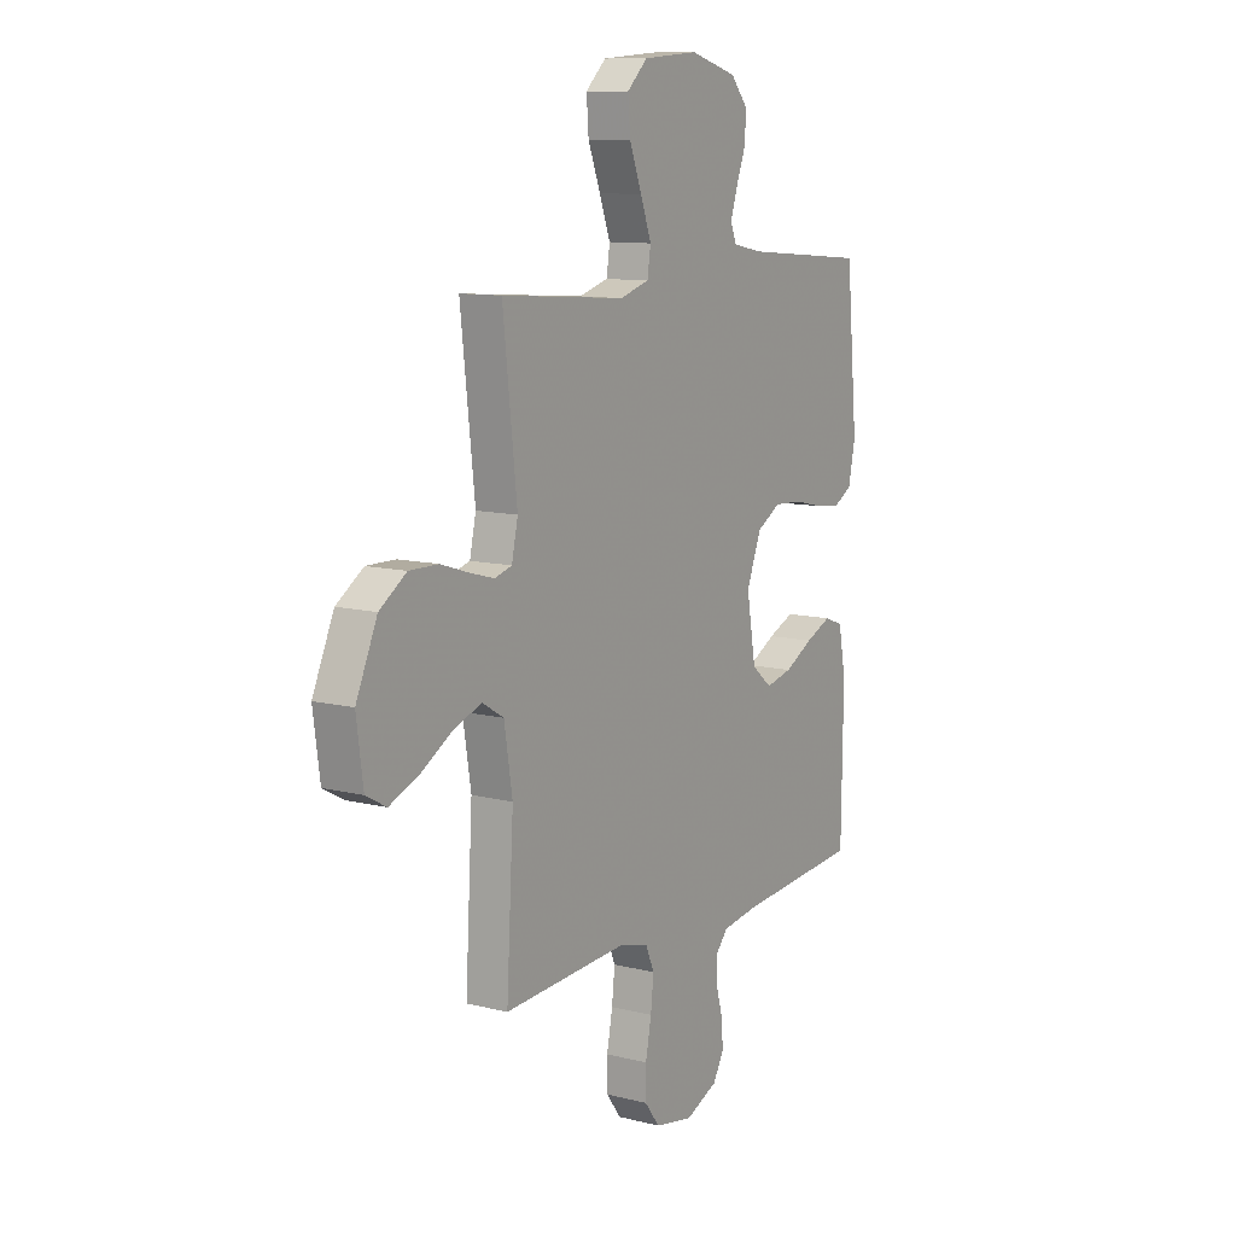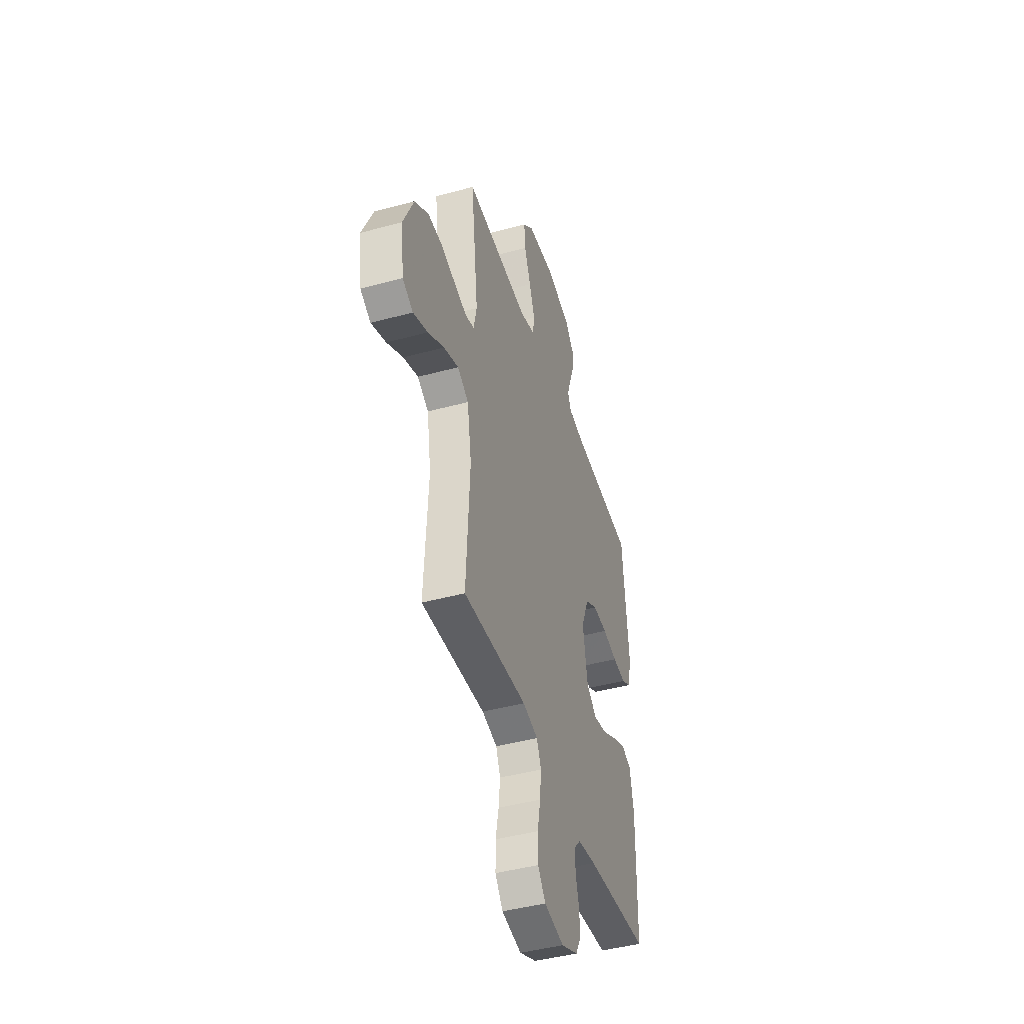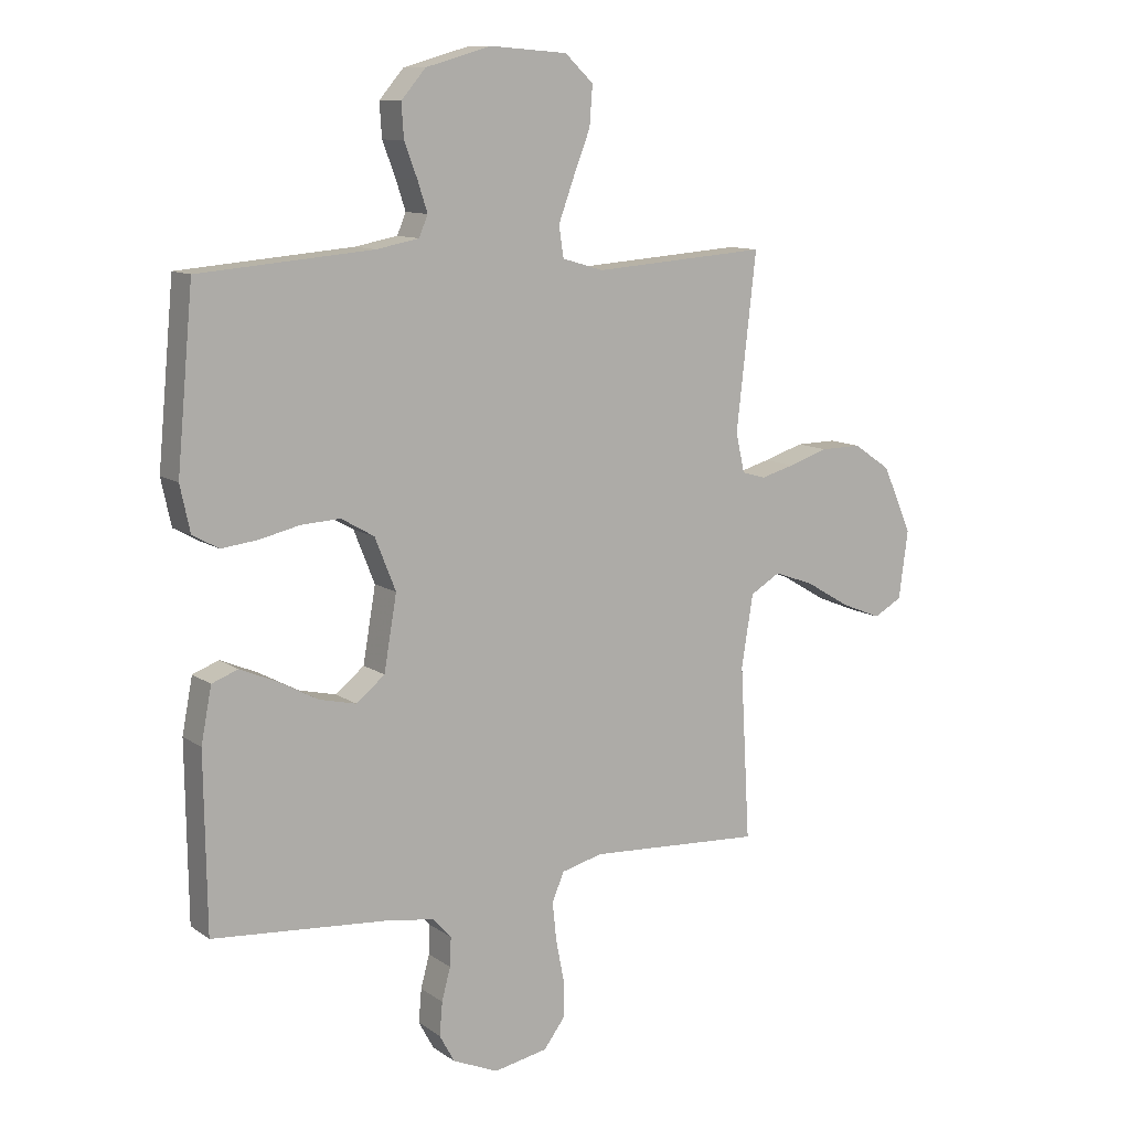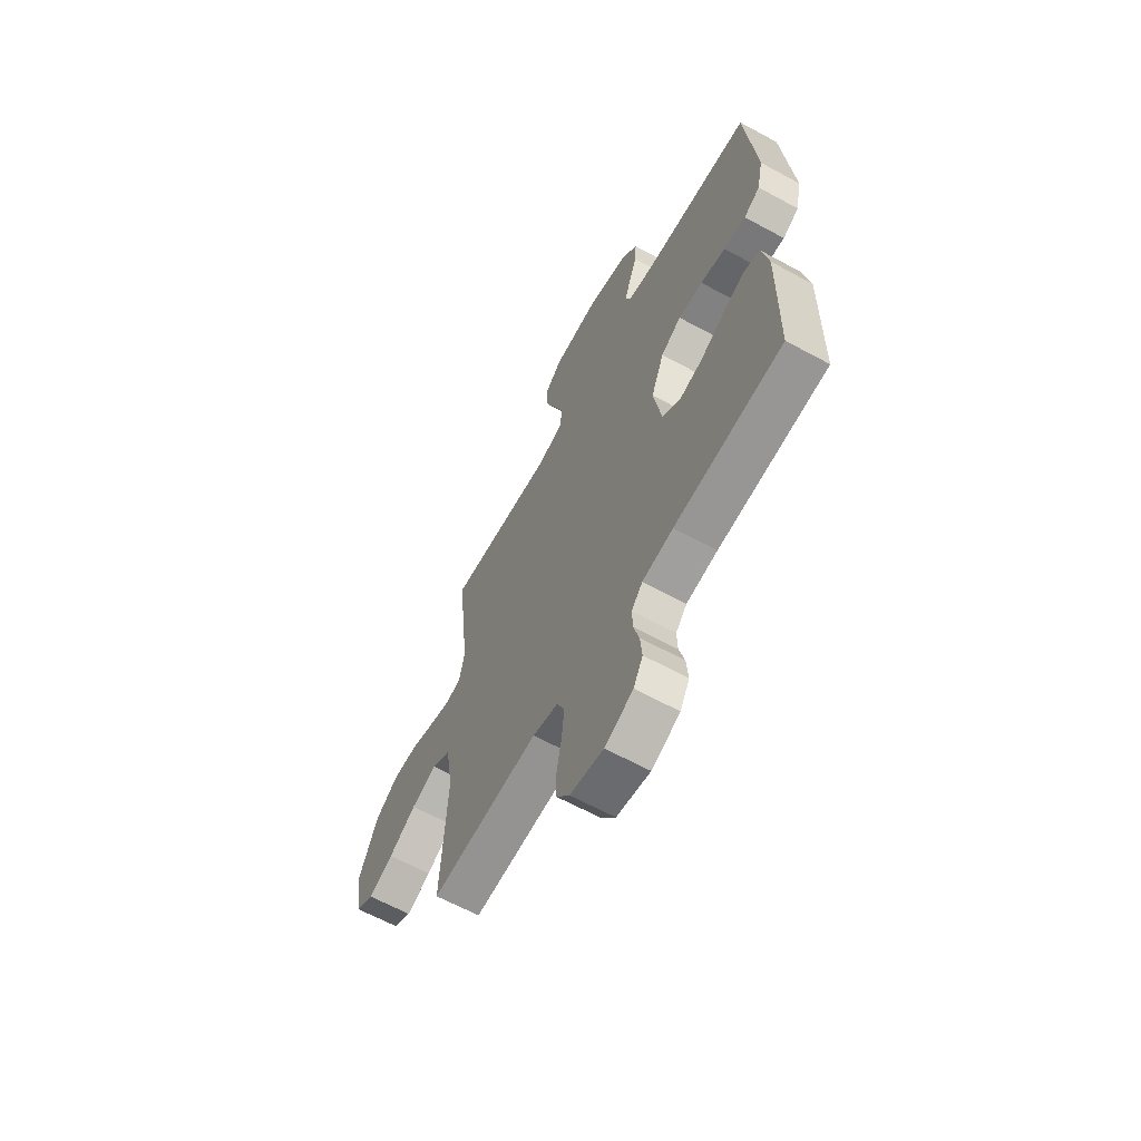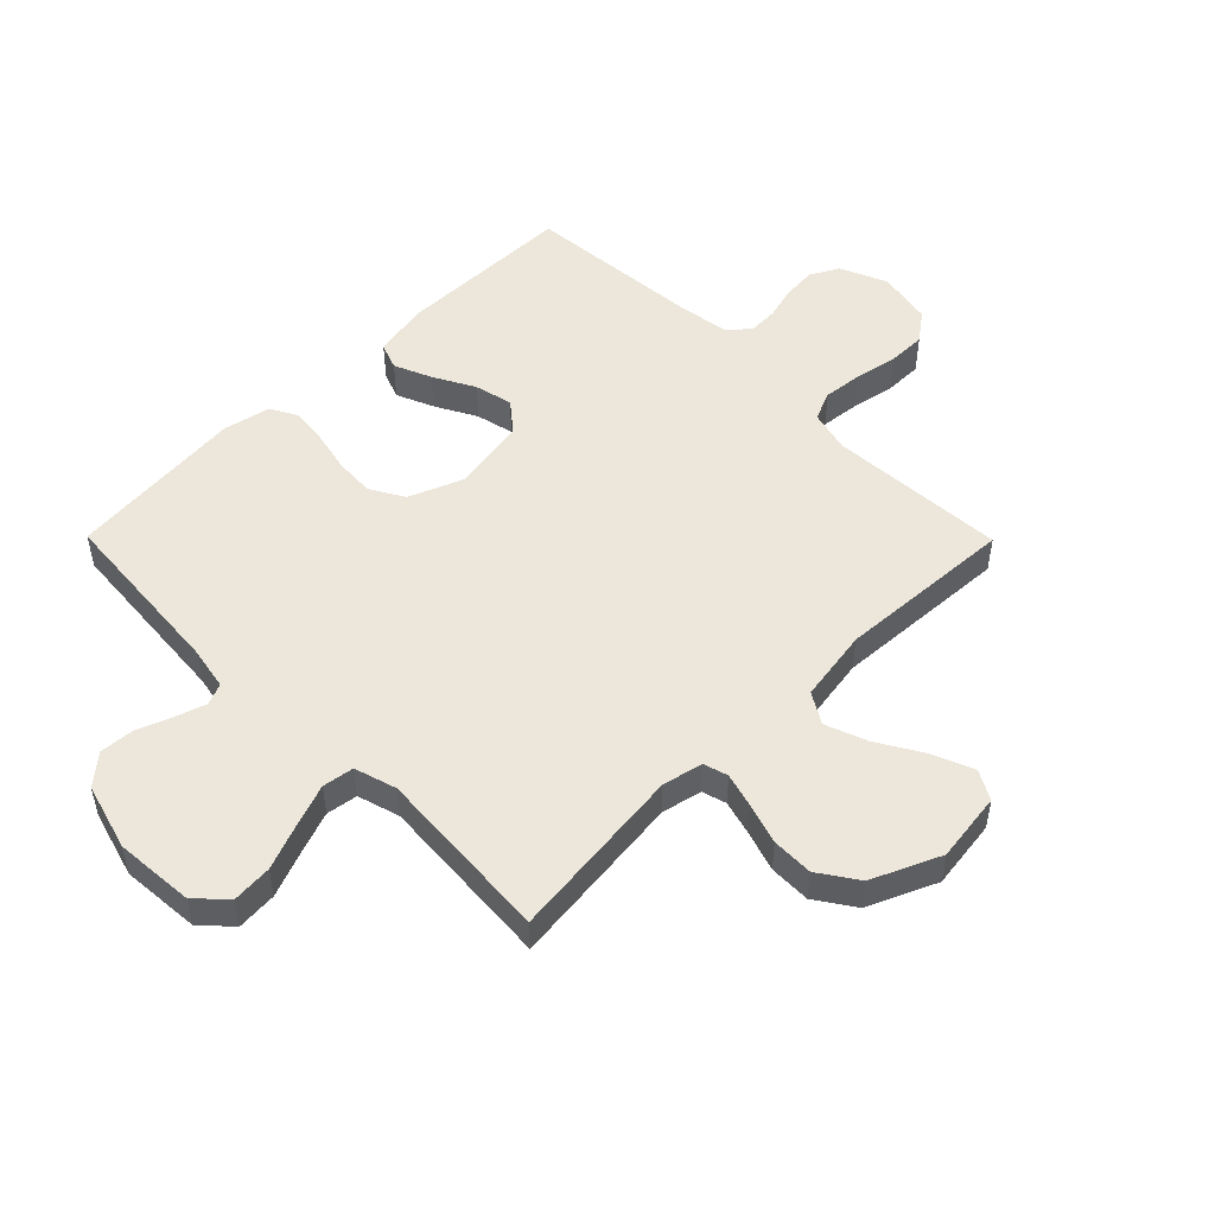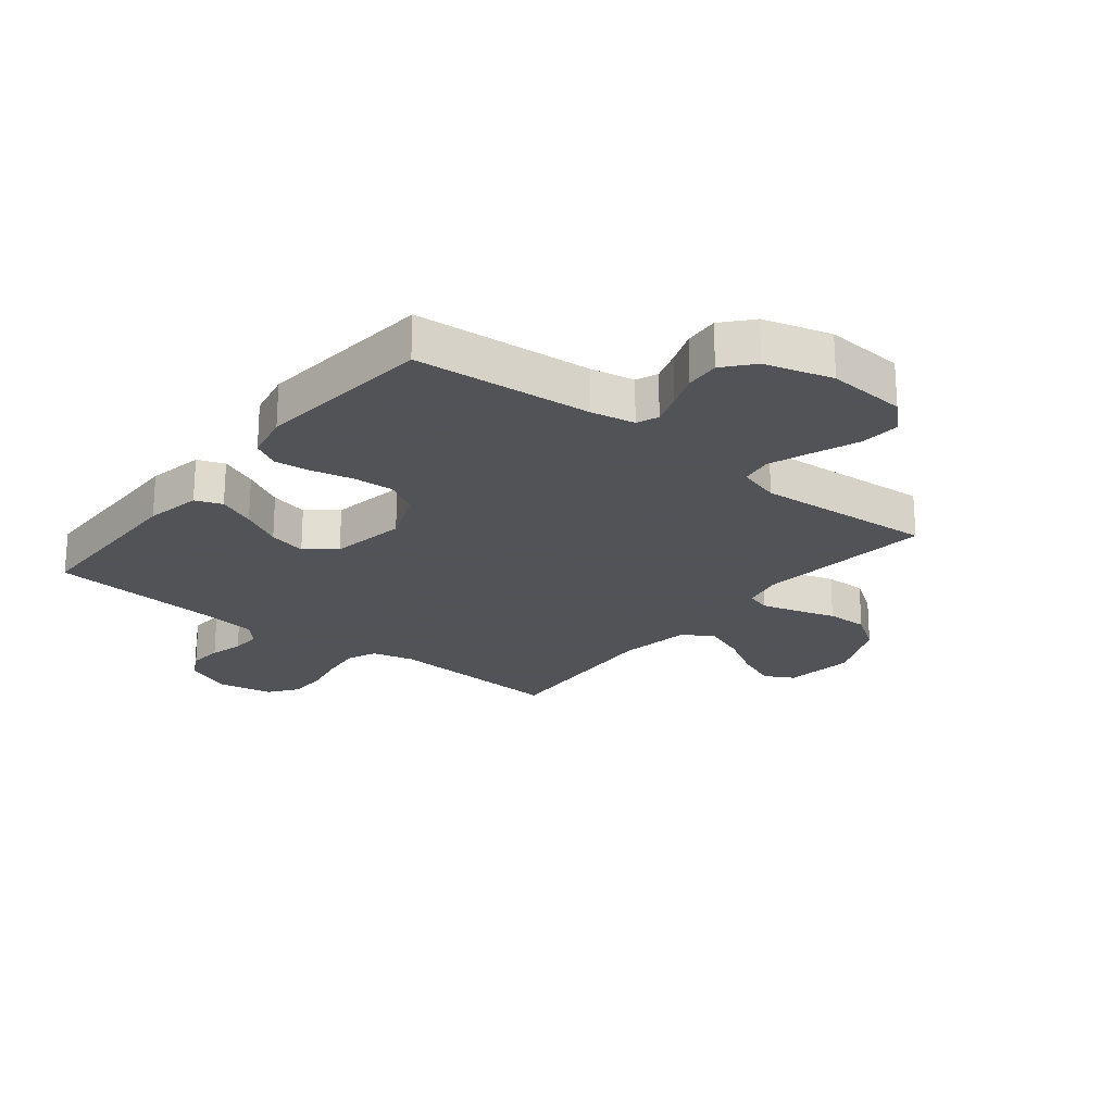
<metadata>
{"format":"obj","ext":"obj","renderer":"f3d","projection":"perspective","resolution":1024,"background":"white","views":[{"elev":10.7,"azim":122.2,"up":"+Z"},{"elev":-44.1,"azim":107.7,"up":"+Z"},{"elev":10.9,"azim":-31.8,"up":"+Z"},{"elev":-63.6,"azim":-118.8,"up":"+Z"},{"elev":50.7,"azim":45.3,"up":"+Y"},{"elev":-22.5,"azim":-38.6,"up":"+Y"}]}
</metadata>
<code>
v -0.5 0.07 -0.5
v -0.504 0.07 -0.2
v -0.486 0.07 -0.106
v -0.441 0.07 -0.089
v -0.378 0.07 -0.116
v -0.309 0.07 -0.153
v -0.245 0.07 -0.168
v -0.196 0.07 -0.128
v -0.174 0.07 0
v -0.21 0.07 0.09
v -0.267 0.07 0.123
v -0.335 0.07 0.119
v -0.405 0.07 0.103
v -0.466 0.07 0.096
v -0.511 0.07 0.121
v -0.528 0.07 0.2
v -0.5 0.07 0.5
v -0.2 0.07 0.525
v -0.127 0.07 0.539
v -0.112 0.07 0.575
v -0.129 0.07 0.627
v -0.151 0.07 0.685
v -0.155 0.07 0.743
v -0.113 0.07 0.792
v 0 0.07 0.824
v 0.133 0.07 0.814
v 0.182 0.07 0.768
v 0.177 0.07 0.7
v 0.147 0.07 0.623
v 0.121 0.07 0.552
v 0.129 0.07 0.499
v 0.2 0.07 0.478
v 0.5 0.07 0.5
v 0.466 0.07 0.2
v 0.481 0.07 0.132
v 0.522 0.07 0.12
v 0.58 0.07 0.136
v 0.649 0.07 0.158
v 0.719 0.07 0.159
v 0.784 0.07 0.115
v 0.835 0.07 0
v 0.819 0.07 -0.118
v 0.77 0.07 -0.145
v 0.701 0.07 -0.117
v 0.625 0.07 -0.072
v 0.555 0.07 -0.046
v 0.503 0.07 -0.077
v 0.483 0.07 -0.2
v 0.5 0.07 -0.5
v 0.2 0.07 -0.482
v 0.129 0.07 -0.5
v 0.108 0.07 -0.549
v 0.115 0.07 -0.615
v 0.129 0.07 -0.687
v 0.129 0.07 -0.752
v 0.093 0.07 -0.8
v 0 0.07 -0.818
v -0.079 0.07 -0.784
v -0.105 0.07 -0.736
v -0.1 0.07 -0.679
v -0.085 0.07 -0.623
v -0.083 0.07 -0.573
v -0.114 0.07 -0.538
v -0.2 0.07 -0.525
v -0.5 0 -0.5
v -0.504 0 -0.2
v -0.486 0 -0.106
v -0.441 0 -0.089
v -0.378 0 -0.116
v -0.309 0 -0.153
v -0.245 0 -0.168
v -0.196 0 -0.128
v -0.174 0 0
v -0.21 0 0.09
v -0.267 0 0.123
v -0.335 0 0.119
v -0.405 0 0.103
v -0.466 0 0.096
v -0.511 0 0.121
v -0.528 0 0.2
v -0.5 0 0.5
v -0.2 0 0.525
v -0.127 0 0.539
v -0.112 0 0.575
v -0.129 0 0.627
v -0.151 0 0.685
v -0.155 0 0.743
v -0.113 0 0.792
v 0 0 0.824
v 0.133 0 0.814
v 0.182 0 0.768
v 0.177 0 0.7
v 0.147 0 0.623
v 0.121 0 0.552
v 0.129 0 0.499
v 0.2 0 0.478
v 0.5 0 0.5
v 0.466 0 0.2
v 0.481 0 0.132
v 0.522 0 0.12
v 0.58 0 0.136
v 0.649 0 0.158
v 0.719 0 0.159
v 0.784 0 0.115
v 0.835 0 0
v 0.819 0 -0.118
v 0.77 0 -0.145
v 0.701 0 -0.117
v 0.625 0 -0.072
v 0.555 0 -0.046
v 0.503 0 -0.077
v 0.483 0 -0.2
v 0.5 0 -0.5
v 0.2 0 -0.482
v 0.129 0 -0.5
v 0.108 0 -0.549
v 0.115 0 -0.615
v 0.129 0 -0.687
v 0.129 0 -0.752
v 0.093 0 -0.8
v 0 0 -0.818
v -0.079 0 -0.784
v -0.105 0 -0.736
v -0.1 0 -0.679
v -0.085 0 -0.623
v -0.083 0 -0.573
v -0.114 0 -0.538
v -0.2 0 -0.525
f 58 59 60 61
f 58 61 62
f 57 58 62
f 56 57 62
f 53 54 55 56
f 52 53 56 62
f 51 52 62 63
f 48 49 50
f 47 48 50 51
f 42 43 44 45
f 42 45 46
f 41 42 46
f 40 41 46
f 37 38 39 40
f 36 37 40 46
f 35 36 46 47
f 32 33 34
f 31 32 34 35
f 26 27 28 29
f 26 29 30
f 25 26 30
f 24 25 30 31
f 21 22 23 24
f 20 21 24 31
f 15 16 17 18
f 15 18 19
f 12 13 14 15
f 11 12 15 19
f 10 11 19 20
f 3 4 5 6
f 1 2 3 6
f 64 1 6 7
f 63 64 7 8
f 51 63 8 9
f 31 35 47 51
f 20 31 51
f 9 10 20 51
f 125 124 123 122
f 126 125 122
f 126 122 121
f 126 121 120
f 120 119 118 117
f 126 120 117 116
f 127 126 116 115
f 114 113 112
f 115 114 112 111
f 109 108 107 106
f 110 109 106
f 110 106 105
f 110 105 104
f 104 103 102 101
f 110 104 101 100
f 111 110 100 99
f 98 97 96
f 99 98 96 95
f 93 92 91 90
f 94 93 90
f 94 90 89
f 95 94 89 88
f 88 87 86 85
f 95 88 85 84
f 82 81 80 79
f 83 82 79
f 79 78 77 76
f 83 79 76 75
f 84 83 75 74
f 70 69 68 67
f 70 67 66 65
f 71 70 65 128
f 72 71 128 127
f 73 72 127 115
f 115 111 99 95
f 115 95 84
f 115 84 74 73
f 1 65 66 2
f 2 66 67 3
f 3 67 68 4
f 4 68 69 5
f 5 69 70 6
f 6 70 71 7
f 7 71 72 8
f 8 72 73 9
f 9 73 74 10
f 10 74 75 11
f 11 75 76 12
f 12 76 77 13
f 13 77 78 14
f 14 78 79 15
f 15 79 80 16
f 16 80 81 17
f 17 81 82 18
f 18 82 83 19
f 19 83 84 20
f 20 84 85 21
f 21 85 86 22
f 22 86 87 23
f 23 87 88 24
f 24 88 89 25
f 25 89 90 26
f 26 90 91 27
f 27 91 92 28
f 28 92 93 29
f 29 93 94 30
f 30 94 95 31
f 31 95 96 32
f 32 96 97 33
f 33 97 98 34
f 34 98 99 35
f 35 99 100 36
f 36 100 101 37
f 37 101 102 38
f 38 102 103 39
f 39 103 104 40
f 40 104 105 41
f 41 105 106 42
f 42 106 107 43
f 43 107 108 44
f 44 108 109 45
f 45 109 110 46
f 46 110 111 47
f 47 111 112 48
f 48 112 113 49
f 49 113 114 50
f 50 114 115 51
f 51 115 116 52
f 52 116 117 53
f 53 117 118 54
f 54 118 119 55
f 55 119 120 56
f 56 120 121 57
f 57 121 122 58
f 58 122 123 59
f 59 123 124 60
f 60 124 125 61
f 61 125 126 62
f 62 126 127 63
f 63 127 128 64
f 64 128 65 1

</code>
